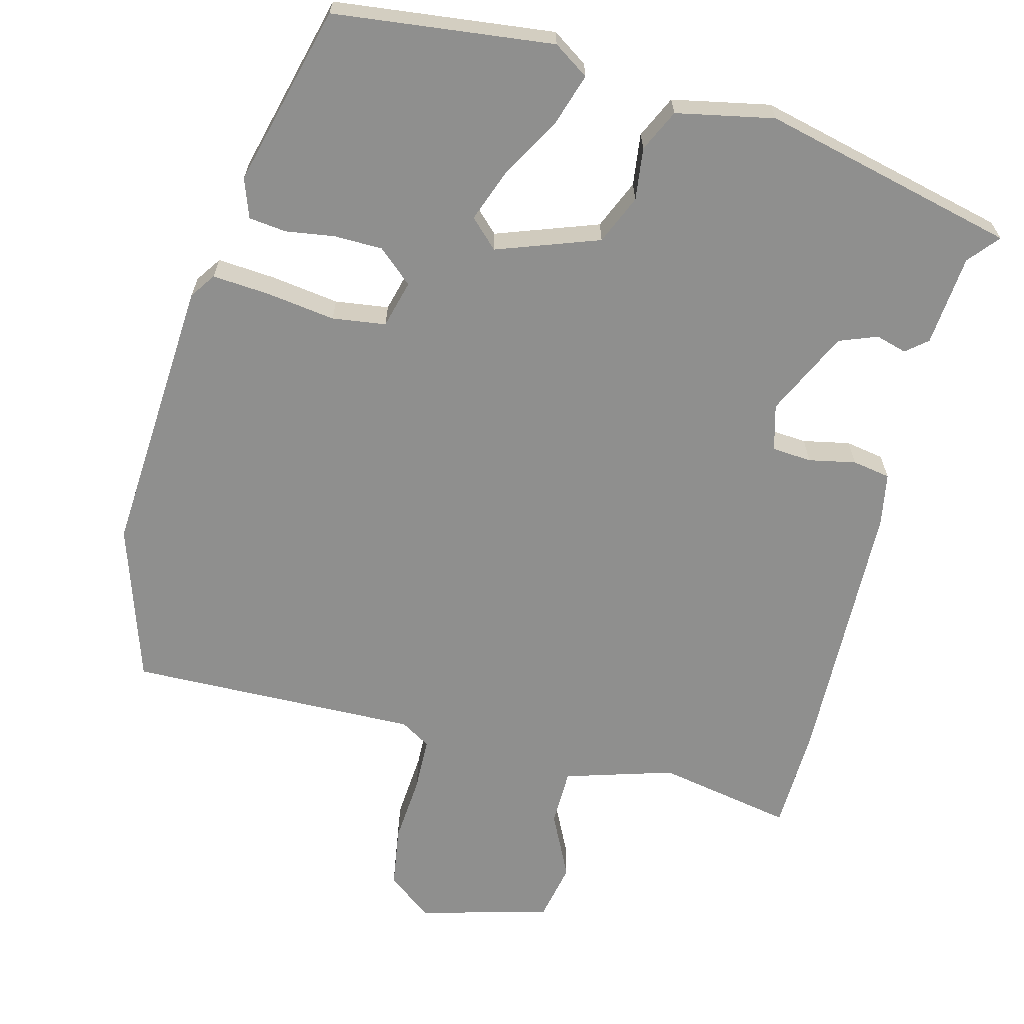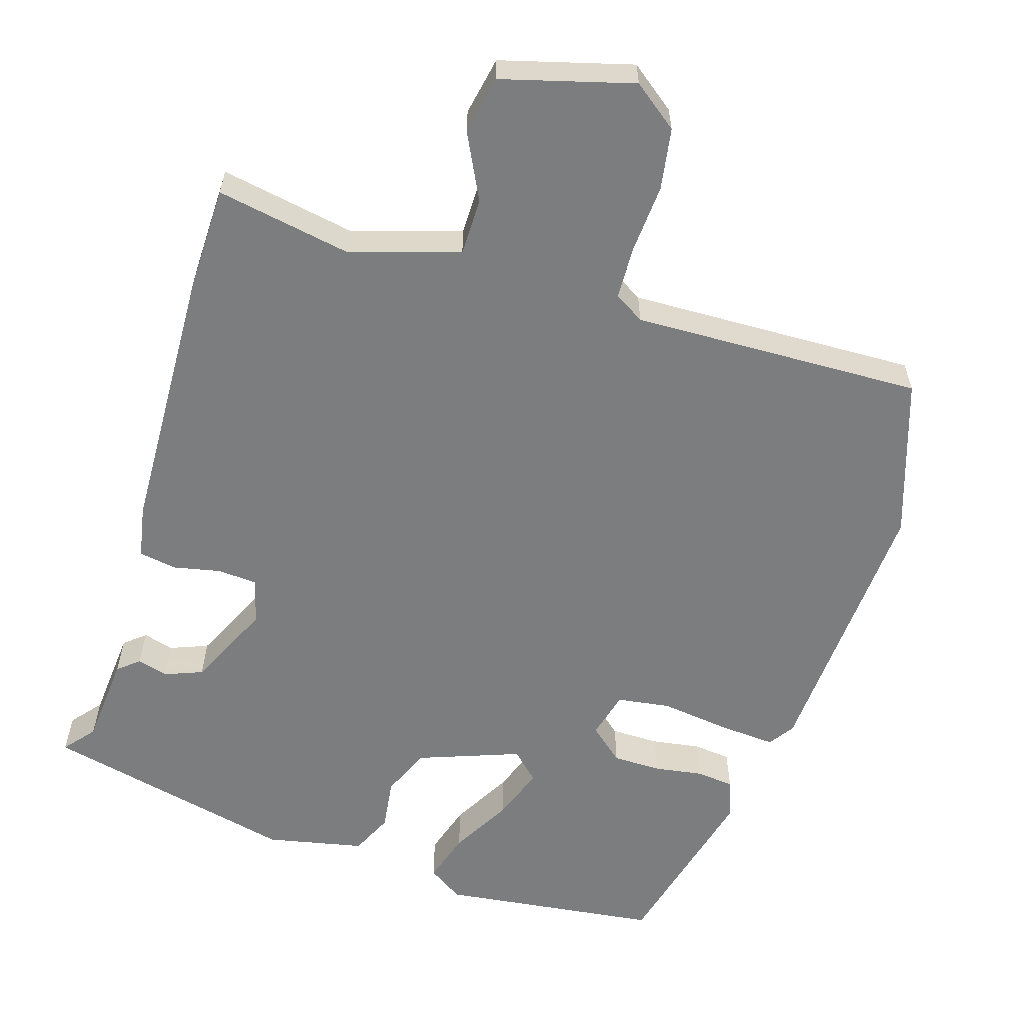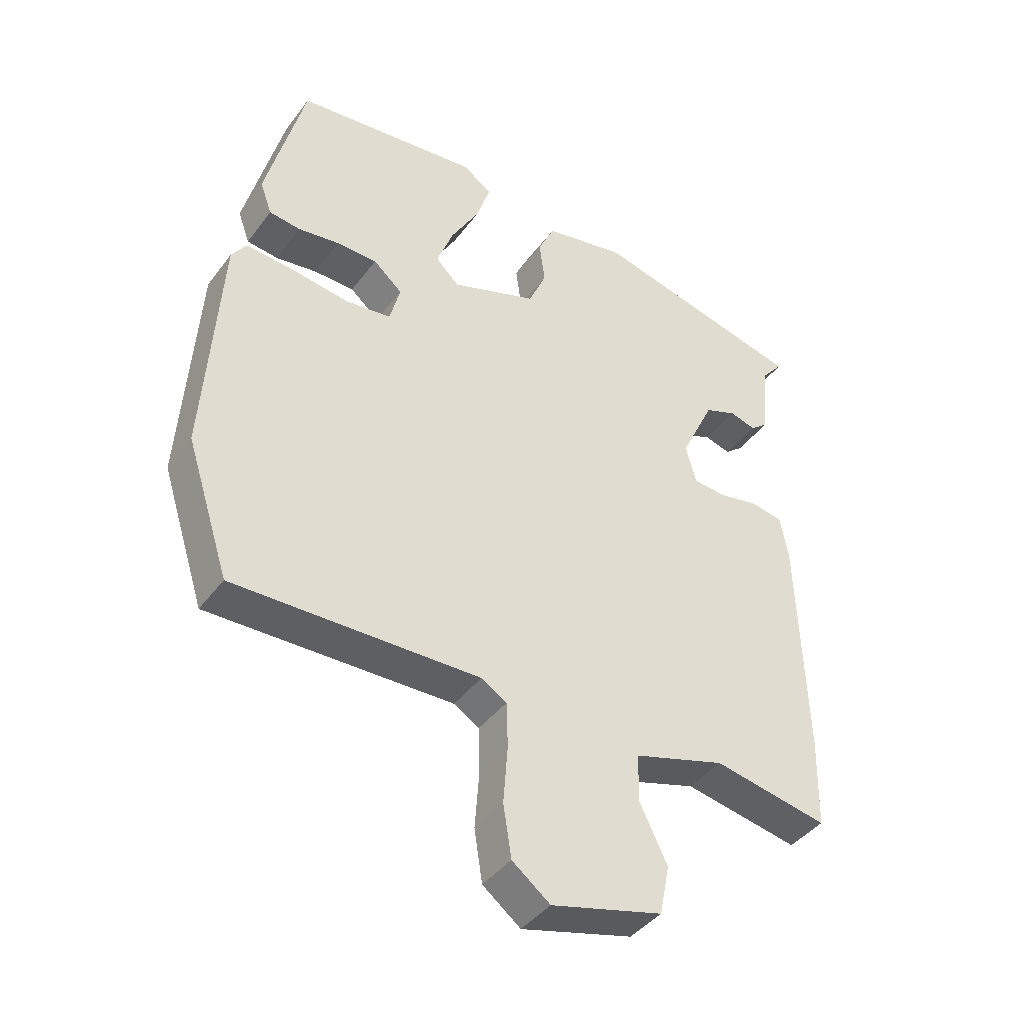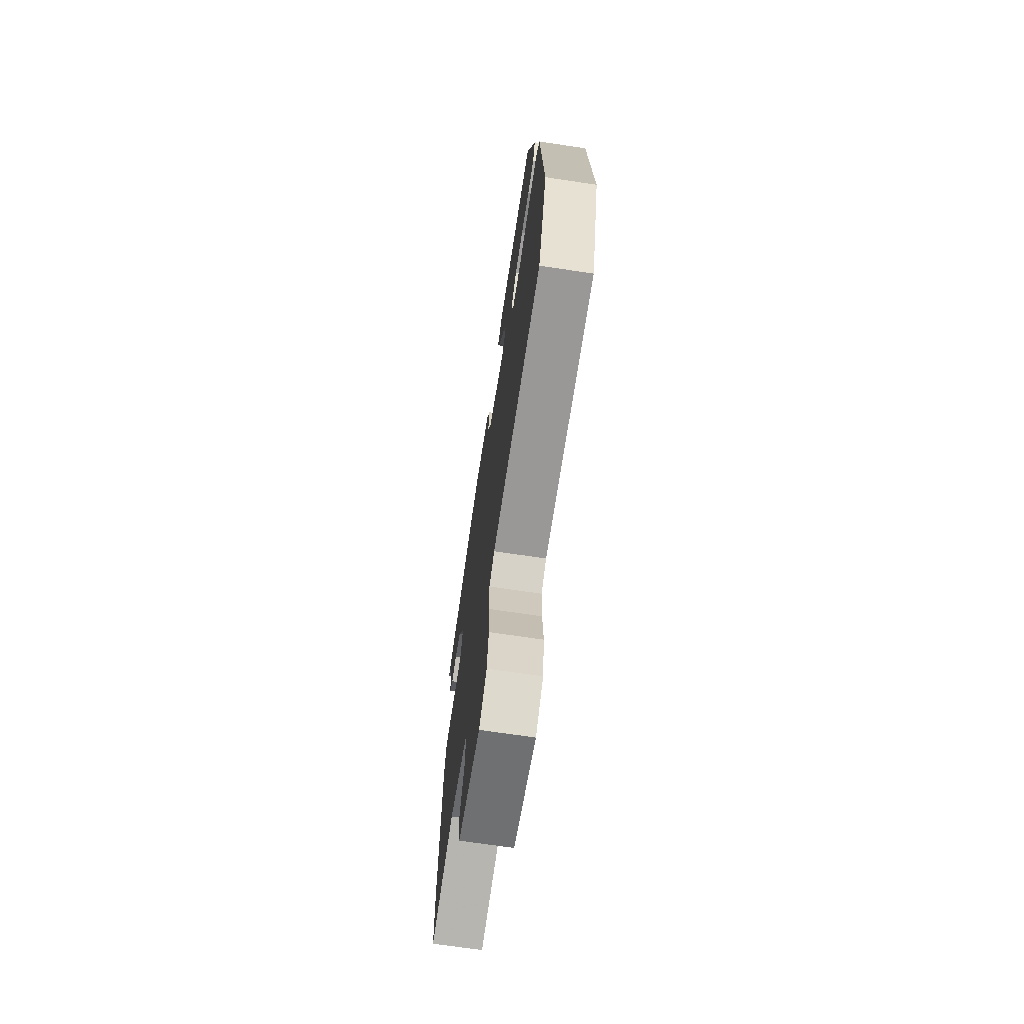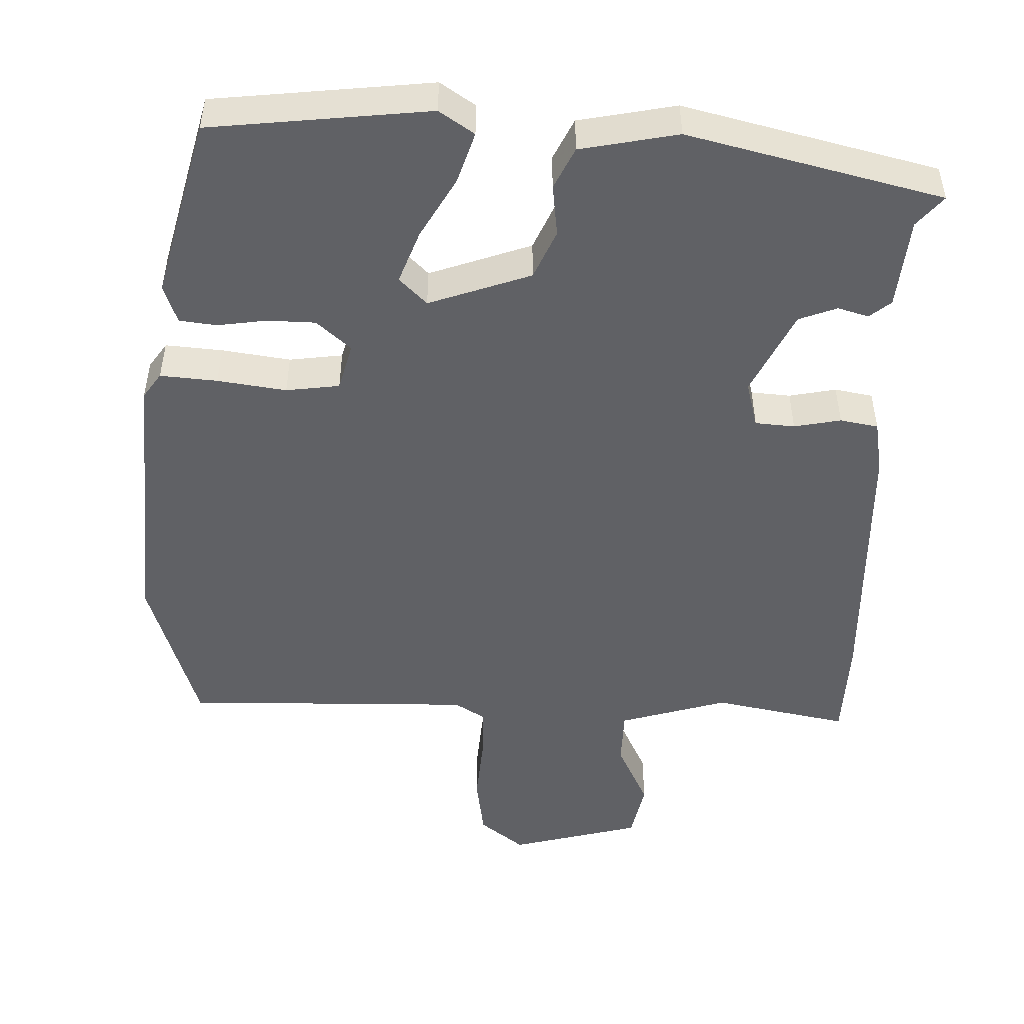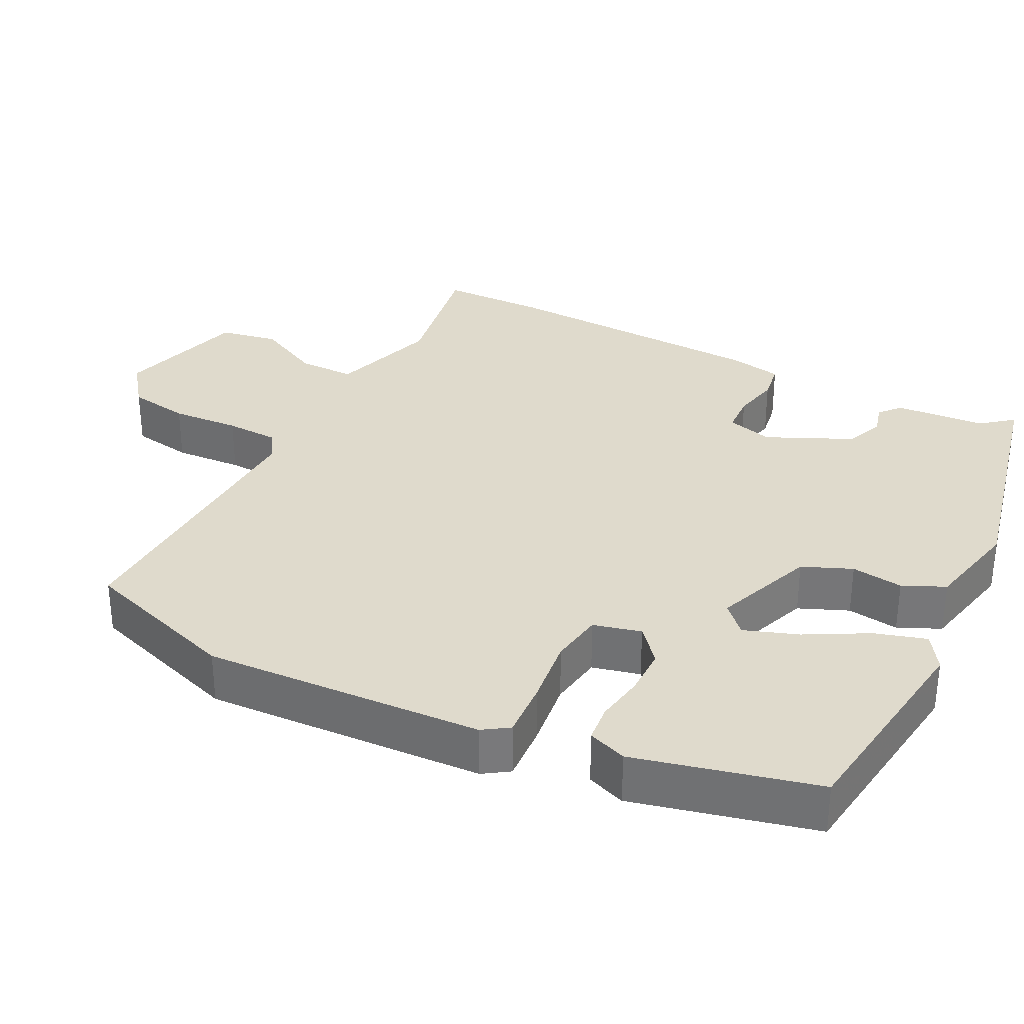
<metadata>
{"format":"obj","ext":"obj","renderer":"f3d","projection":"perspective","resolution":1024,"background":"white","views":[{"elev":-65.2,"azim":-14.5,"up":"+Y"},{"elev":-59.0,"azim":163.1,"up":"+Y"},{"elev":-41.7,"azim":-33.5,"up":"+Z"},{"elev":-70.0,"azim":-98.5,"up":"+Z"},{"elev":-49.4,"azim":-2.0,"up":"+Y"},{"elev":32.5,"azim":-62.3,"up":"+Y"}]}
</metadata>
<code>
v 0.516 0.07 0.43
v 0.481 0.07 0.388
v 0.47 0.07 0.264
v 0.441 0.07 0.24
v 0.399 0.07 0.252
v 0.347 0.07 0.232
v 0.292 0.07 0.116
v 0.309 0.07 0.053
v 0.363 0.07 0.049
v 0.427 0.07 0.062
v 0.479 0.07 0.053
v 0.492 0.07 -0.019
v 0.503 0.07 -0.39
v 0.499 0.07 -0.533
v 0.314 0.07 -0.498
v 0.166 0.07 -0.543
v 0.165 0.07 -0.621
v 0.209 0.07 -0.711
v 0.193 0.07 -0.791
v 0.014 0.07 -0.839
v -0.047 0.07 -0.792
v -0.06 0.07 -0.708
v -0.053 0.07 -0.615
v -0.055 0.07 -0.542
v -0.096 0.07 -0.517
v -0.492 0.07 -0.526
v -0.562 0.07 -0.31
v -0.538 0.07 0.072
v -0.514 0.07 0.107
v -0.436 0.07 0.101
v -0.342 0.07 0.088
v -0.269 0.07 0.098
v -0.252 0.07 0.163
v -0.299 0.07 0.204
v -0.365 0.07 0.205
v -0.432 0.07 0.195
v -0.483 0.07 0.201
v -0.502 0.07 0.254
v -0.439 0.07 0.501
v -0.14 0.07 0.536
v -0.092 0.07 0.504
v -0.114 0.07 0.434
v -0.161 0.07 0.351
v -0.188 0.07 0.278
v -0.15 0.07 0.241
v -0.011 0.07 0.291
v 0.018 0.07 0.358
v 0.009 0.07 0.429
v 0.036 0.07 0.486
v 0.169 0.07 0.513
v 0.516 0 0.43
v 0.481 0 0.388
v 0.47 0 0.264
v 0.441 0 0.24
v 0.399 0 0.252
v 0.347 0 0.232
v 0.292 0 0.116
v 0.309 0 0.053
v 0.363 0 0.049
v 0.427 0 0.062
v 0.479 0 0.053
v 0.492 0 -0.019
v 0.503 0 -0.39
v 0.499 0 -0.533
v 0.314 0 -0.498
v 0.166 0 -0.543
v 0.165 0 -0.621
v 0.209 0 -0.711
v 0.193 0 -0.791
v 0.014 0 -0.839
v -0.047 0 -0.792
v -0.06 0 -0.708
v -0.053 0 -0.615
v -0.055 0 -0.542
v -0.096 0 -0.517
v -0.492 0 -0.526
v -0.562 0 -0.31
v -0.538 0 0.072
v -0.514 0 0.107
v -0.436 0 0.101
v -0.342 0 0.088
v -0.269 0 0.098
v -0.252 0 0.163
v -0.299 0 0.204
v -0.365 0 0.205
v -0.432 0 0.195
v -0.483 0 0.201
v -0.502 0 0.254
v -0.439 0 0.501
v -0.14 0 0.536
v -0.092 0 0.504
v -0.114 0 0.434
v -0.161 0 0.351
v -0.188 0 0.278
v -0.15 0 0.241
v -0.011 0 0.291
v 0.018 0 0.358
v 0.009 0 0.429
v 0.036 0 0.486
v 0.169 0 0.513
f 50 1 2
f 49 50 2
f 48 49 2
f 47 48 2
f 46 47 2 3
f 45 46 3
f 41 42 43
f 40 41 43
f 39 40 43
f 38 39 43
f 37 38 43
f 36 37 43
f 35 36 43
f 34 35 43 44
f 33 34 44 45
f 29 30 31
f 28 29 31
f 27 28 31
f 26 27 31
f 25 26 31
f 24 25 31 32
f 21 22 23
f 20 21 23
f 19 20 23
f 18 19 23
f 17 18 23
f 16 17 23 24
f 32 33 45
f 24 32 45
f 16 24 45
f 15 16 45
f 13 14 15
f 12 13 15
f 11 12 15
f 10 11 15
f 9 10 15
f 3 4 5
f 45 3 5
f 45 5 6
f 8 9 15
f 7 8 15 45
f 6 7 45
f 52 51 100
f 52 100 99
f 52 99 98
f 52 98 97
f 53 52 97 96
f 53 96 95
f 93 92 91
f 93 91 90
f 93 90 89
f 93 89 88
f 93 88 87
f 93 87 86
f 93 86 85
f 94 93 85 84
f 95 94 84 83
f 81 80 79
f 81 79 78
f 81 78 77
f 81 77 76
f 81 76 75
f 82 81 75 74
f 73 72 71
f 73 71 70
f 73 70 69
f 73 69 68
f 73 68 67
f 74 73 67 66
f 95 83 82
f 95 82 74
f 95 74 66
f 95 66 65
f 65 64 63
f 65 63 62
f 65 62 61
f 65 61 60
f 65 60 59
f 55 54 53
f 55 53 95
f 56 55 95
f 65 59 58
f 95 65 58 57
f 95 57 56
f 1 51 52 2
f 2 52 53 3
f 3 53 54 4
f 4 54 55 5
f 5 55 56 6
f 6 56 57 7
f 7 57 58 8
f 8 58 59 9
f 9 59 60 10
f 10 60 61 11
f 11 61 62 12
f 12 62 63 13
f 13 63 64 14
f 14 64 65 15
f 15 65 66 16
f 16 66 67 17
f 17 67 68 18
f 18 68 69 19
f 19 69 70 20
f 20 70 71 21
f 21 71 72 22
f 22 72 73 23
f 23 73 74 24
f 24 74 75 25
f 25 75 76 26
f 26 76 77 27
f 27 77 78 28
f 28 78 79 29
f 29 79 80 30
f 30 80 81 31
f 31 81 82 32
f 32 82 83 33
f 33 83 84 34
f 34 84 85 35
f 35 85 86 36
f 36 86 87 37
f 37 87 88 38
f 38 88 89 39
f 39 89 90 40
f 40 90 91 41
f 41 91 92 42
f 42 92 93 43
f 43 93 94 44
f 44 94 95 45
f 45 95 96 46
f 46 96 97 47
f 47 97 98 48
f 48 98 99 49
f 49 99 100 50
f 50 100 51 1

</code>
